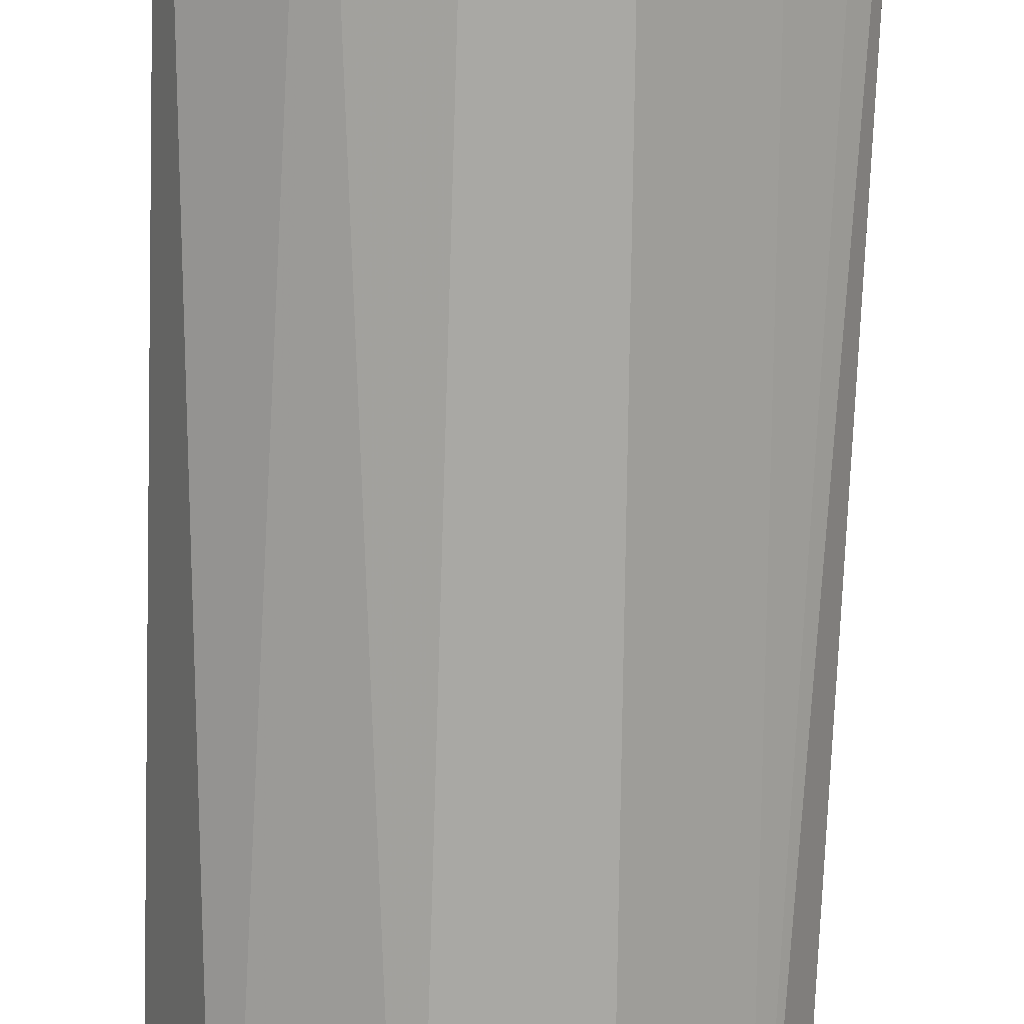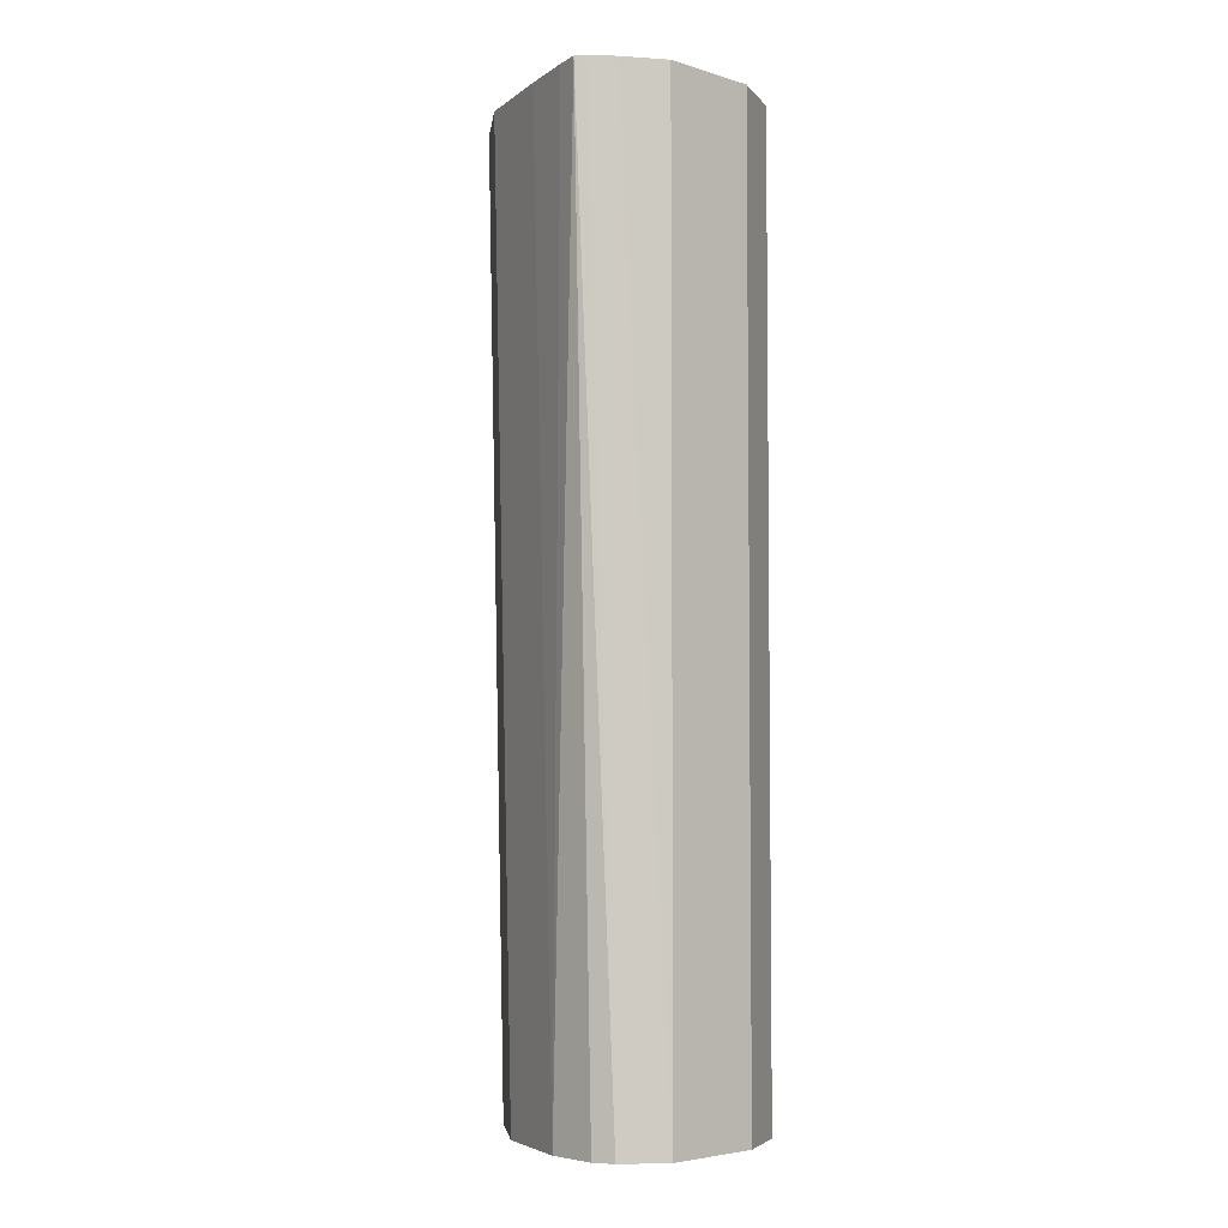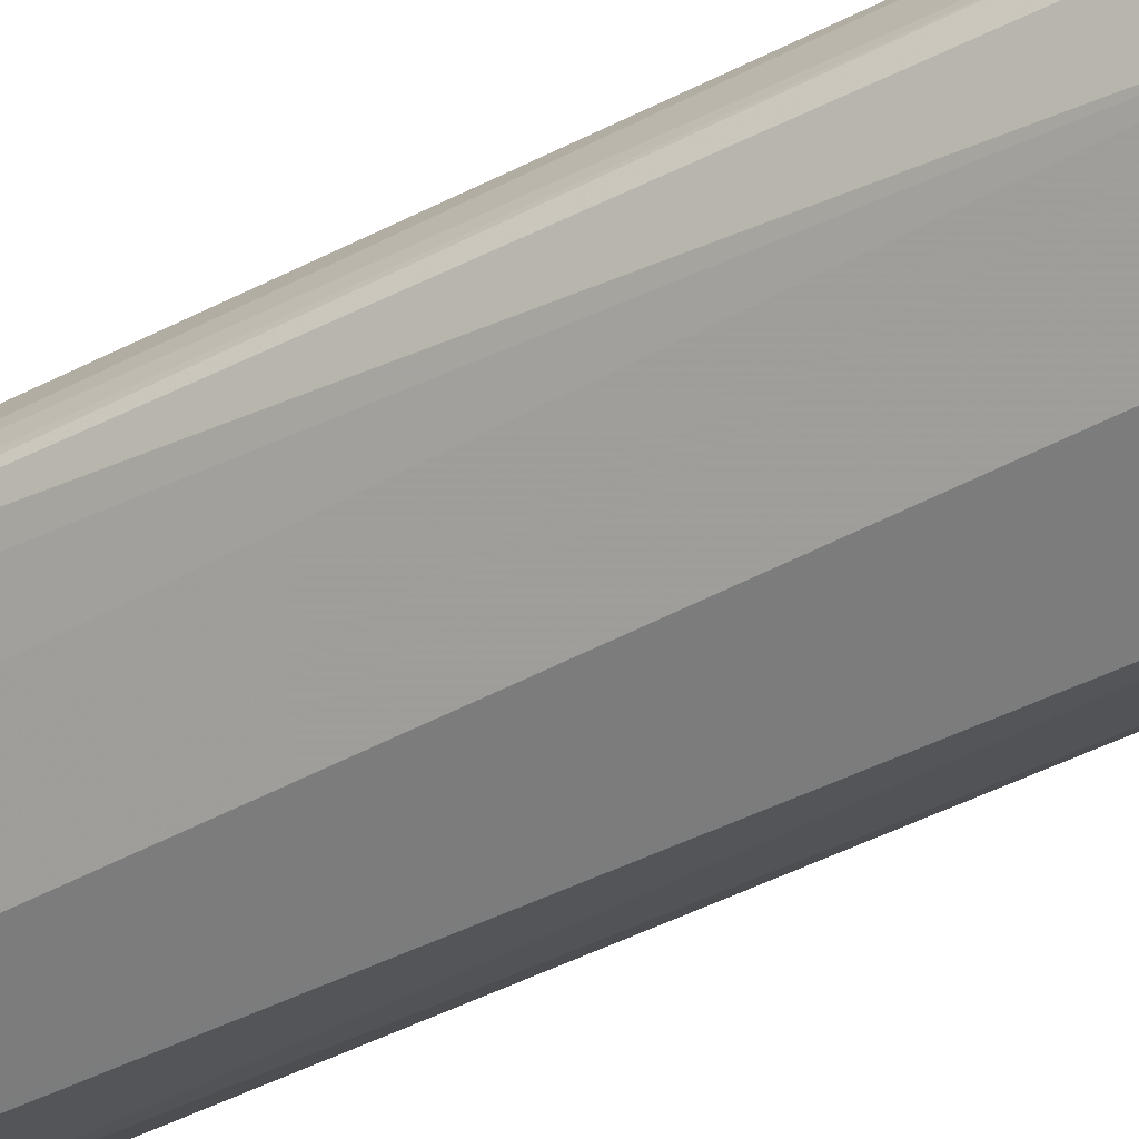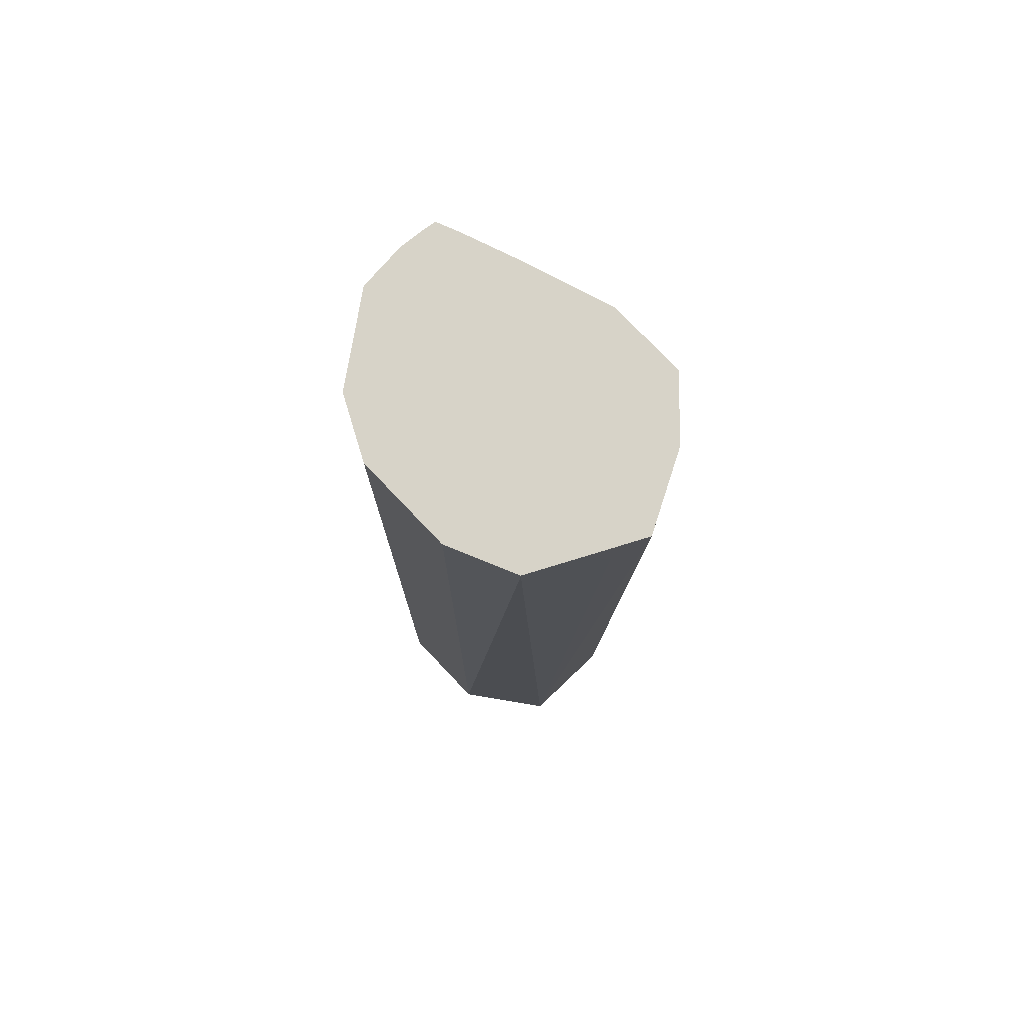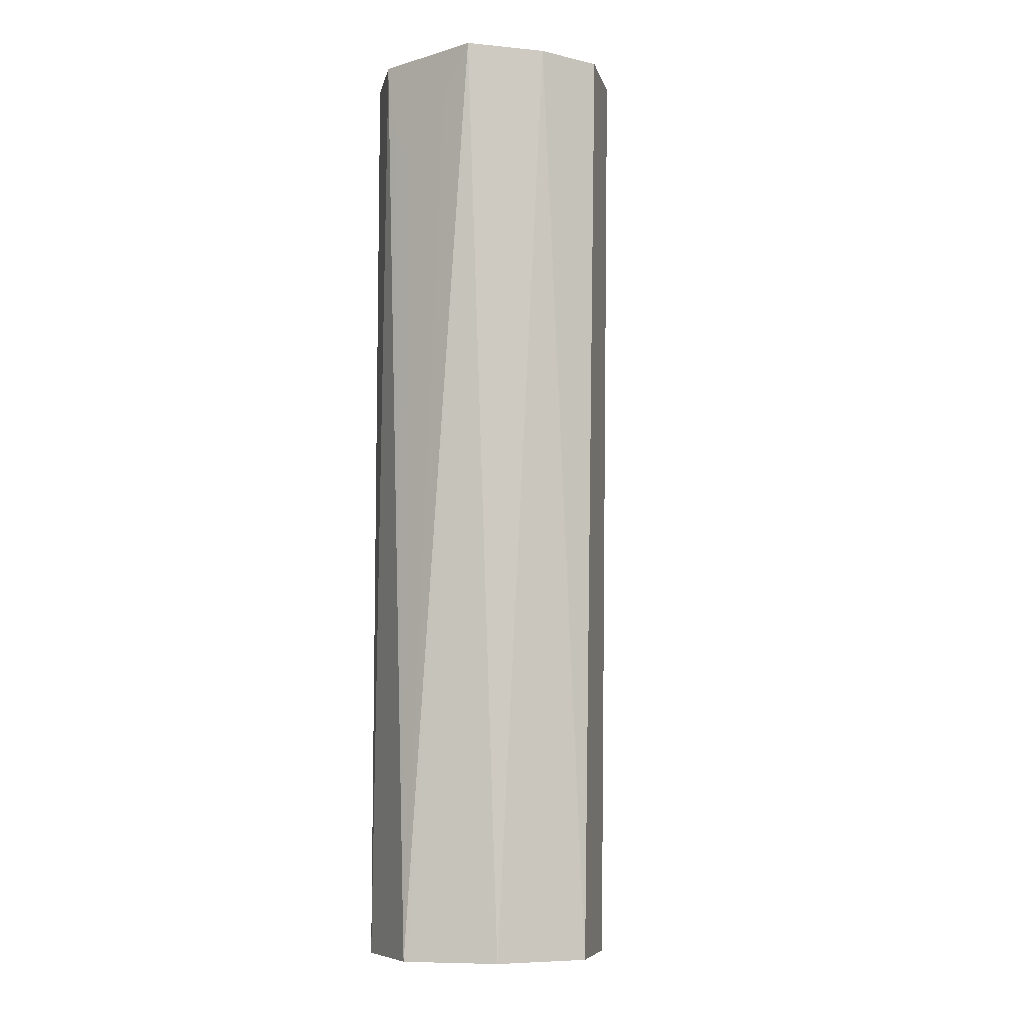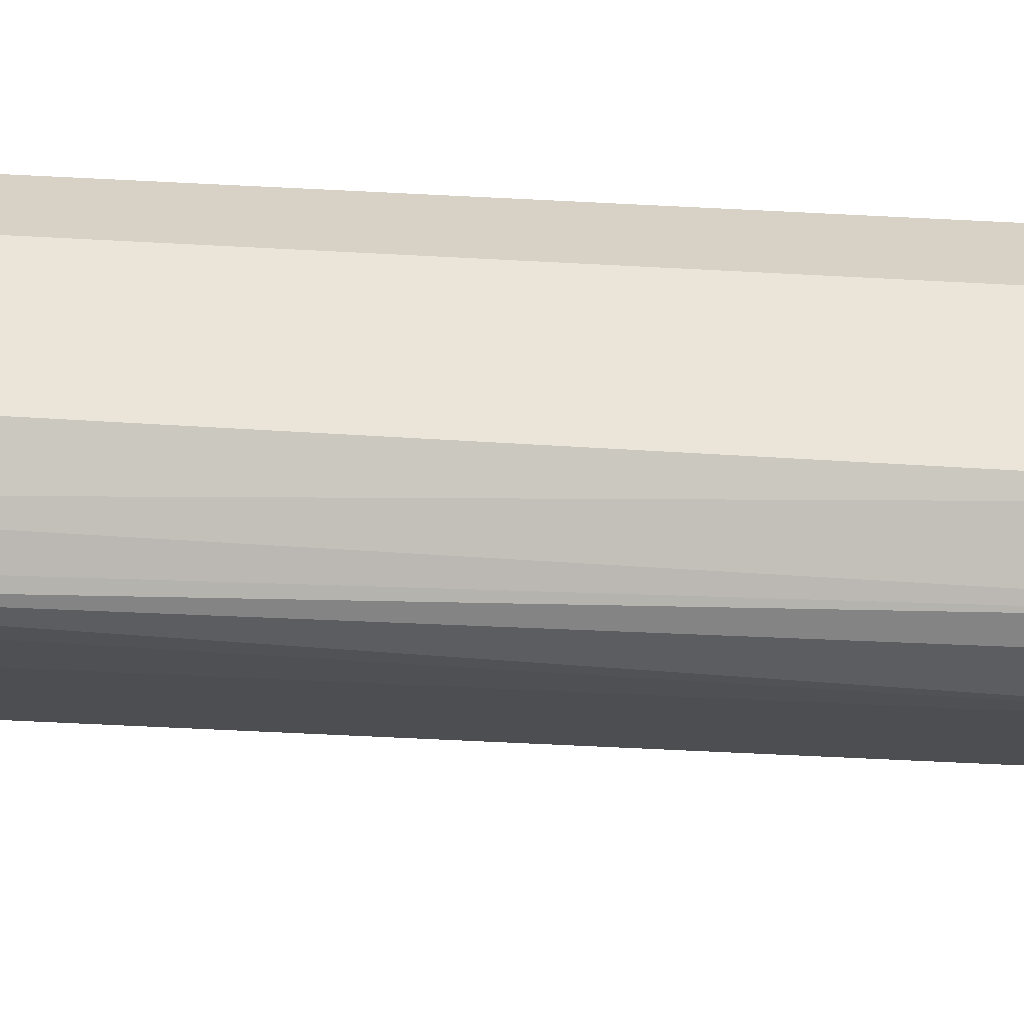
<metadata>
{"format":"obj","ext":"obj","renderer":"f3d","projection":"perspective","resolution":1024,"background":"white","views":[{"elev":-78.4,"azim":178.2,"up":"+Z"},{"elev":-4.6,"azim":-70.3,"up":"+Y"},{"elev":-38.2,"azim":-56.4,"up":"+Z"},{"elev":76.7,"azim":73.0,"up":"+Y"},{"elev":-7.9,"azim":129.5,"up":"+Y"},{"elev":27.6,"azim":-83.2,"up":"+Z"}]}
</metadata>
<code>
v 0.08208 0.255 0.2568
v 0.08205 0.255 0.241
v 0.08208 0.255 0.2697
v 0.08208 0.2437 0.2493
v 0.06523 0.255 0.2292
v 0.08178 0.01738 0.2617
v 0.08127 0.01738 0.2607
v 0.07088 0.01738 0.2399
v 0.07088 0.255 0.2835
v 0.08208 0.254 0.2697
v 0.08208 0.2298 0.2617
v 0.04907 0.255 0.2242
v 0.06645 0.01738 0.2377
v 0.05009 0.01738 0.2295
v 0.04907 0.01738 0.229
v 0.07122 0.01738 0.2828
v 0.08208 0.2371 0.2672
v 0.04907 0.255 0.2944
v 0.07088 0.01738 0.2835
v 0.04782 0.255 0.2248
v 0.03885 0.01738 0.2341
v 0.03387 0.255 0.2318
v 0.03272 0.255 0.2944
v 0.04907 0.01738 0.2944
v 0.02795 0.01738 0.2396
v 0.03156 0.255 0.2329
v 0.02181 0.255 0.289
v 0.03272 0.01738 0.2944
v 0.02727 0.01738 0.2399
v 0.0152 0.255 0.2493
v 0.0134 0.255 0.2848
v 0.01738 0.01738 0.2867
v 0.02181 0.01738 0.289
v 0.01091 0.01738 0.2563
v 0.005214 0.255 0.2598
v 0.01091 0.255 0.2835
v 0.01091 0.01738 0.2835
v 0.0058 0.01738 0.2665
v 0.001166 0.255 0.2645
v 0.004612 0.255 0.2734
v 0.00767 0.01738 0.277
v 0.00546 0.01738 0.2672
v 0.002085 0.255 0.2671
v 0.00546 0.01738 0.2726
f 15 21 22
f 6 17 10
f 15 22 20
f 12 15 20
f 10 19 16
f 9 24 19
f 9 18 24
f 6 10 16
f 6 11 17
f 6 15 14
f 40 44 41
f 6 13 8
f 6 14 13
f 6 21 15
f 6 25 21
f 6 29 25
f 18 23 28
f 6 34 29
f 6 8 7
f 18 28 24
f 34 39 35
f 22 25 26
f 6 38 34
f 40 43 44
f 39 44 43
f 39 42 44
f 38 42 39
f 37 40 41
f 36 40 37
f 34 38 39
f 21 25 22
f 32 36 37
f 30 34 35
f 27 32 33
f 27 31 32
f 26 34 30
f 26 29 34
f 25 29 26
f 23 33 28
f 23 27 33
f 31 36 32
f 6 42 38
f 5 15 12
f 6 41 44
f 1 9 3
f 1 18 9
f 1 23 18
f 1 27 23
f 1 31 27
f 1 36 31
f 1 40 36
f 1 43 40
f 1 39 43
f 1 35 39
f 1 30 35
f 1 26 30
f 1 22 26
f 1 12 20
f 1 5 12
f 1 2 5
f 6 44 42
f 1 3 10
f 1 10 17
f 1 20 22
f 1 11 4
f 1 17 11
f 6 32 37
f 6 37 41
f 6 28 33
f 6 24 28
f 6 19 24
f 6 16 19
f 5 14 15
f 5 13 14
f 6 33 32
f 4 11 6
f 3 19 10
f 3 9 19
f 2 8 5
f 2 7 8
f 2 6 7
f 2 4 6
f 5 8 13
f 1 4 2

</code>
